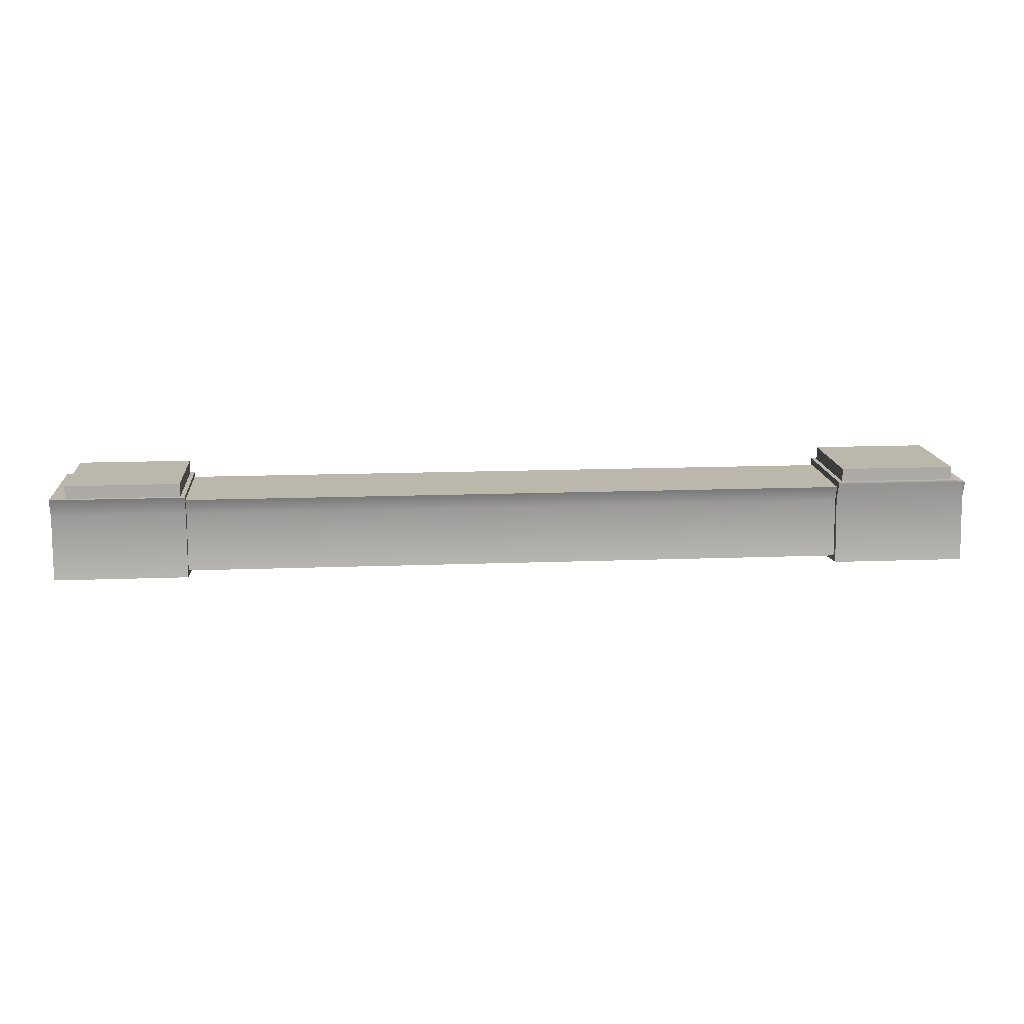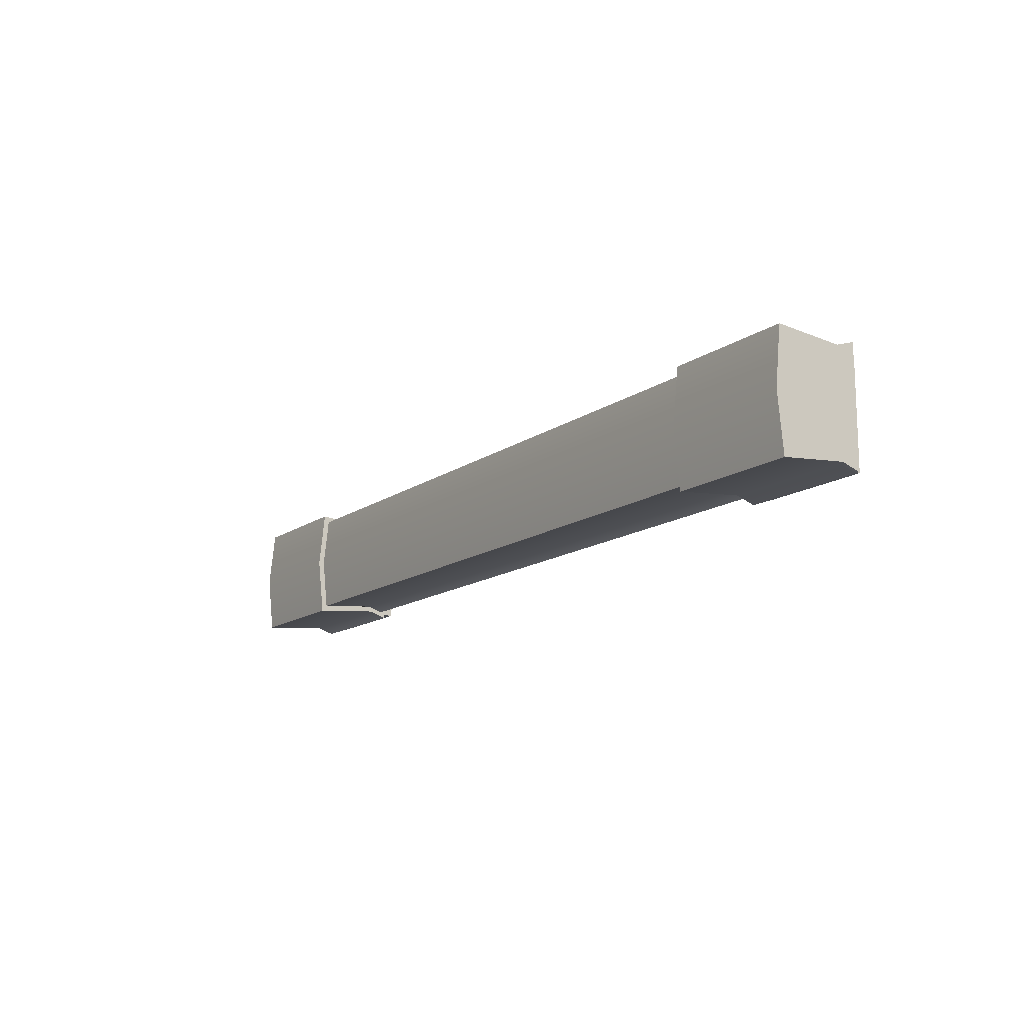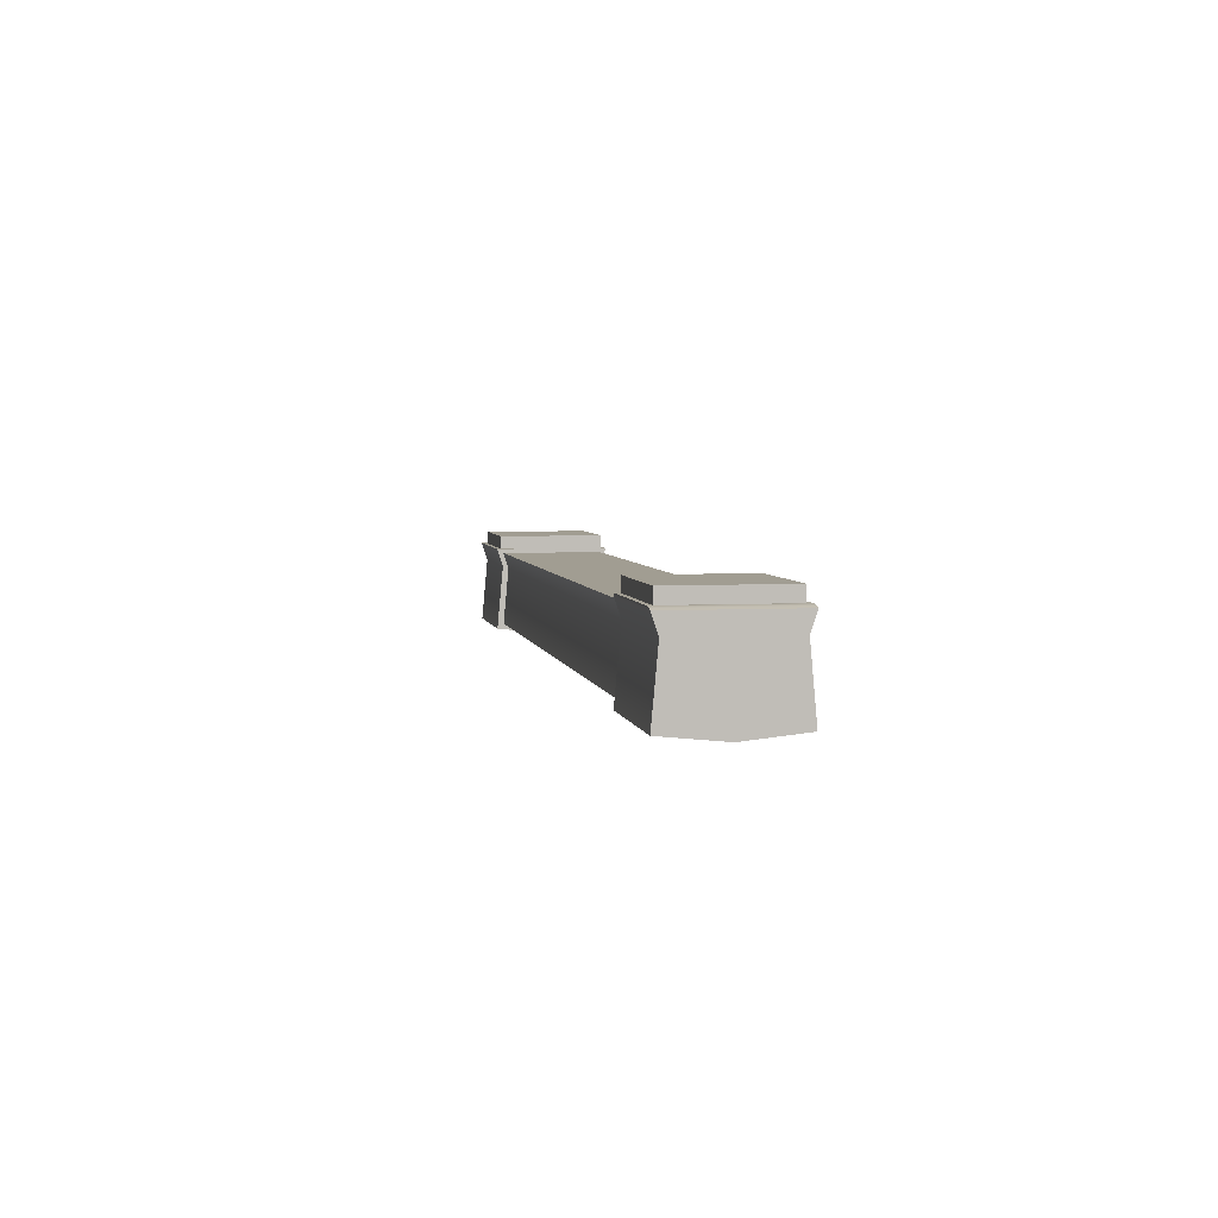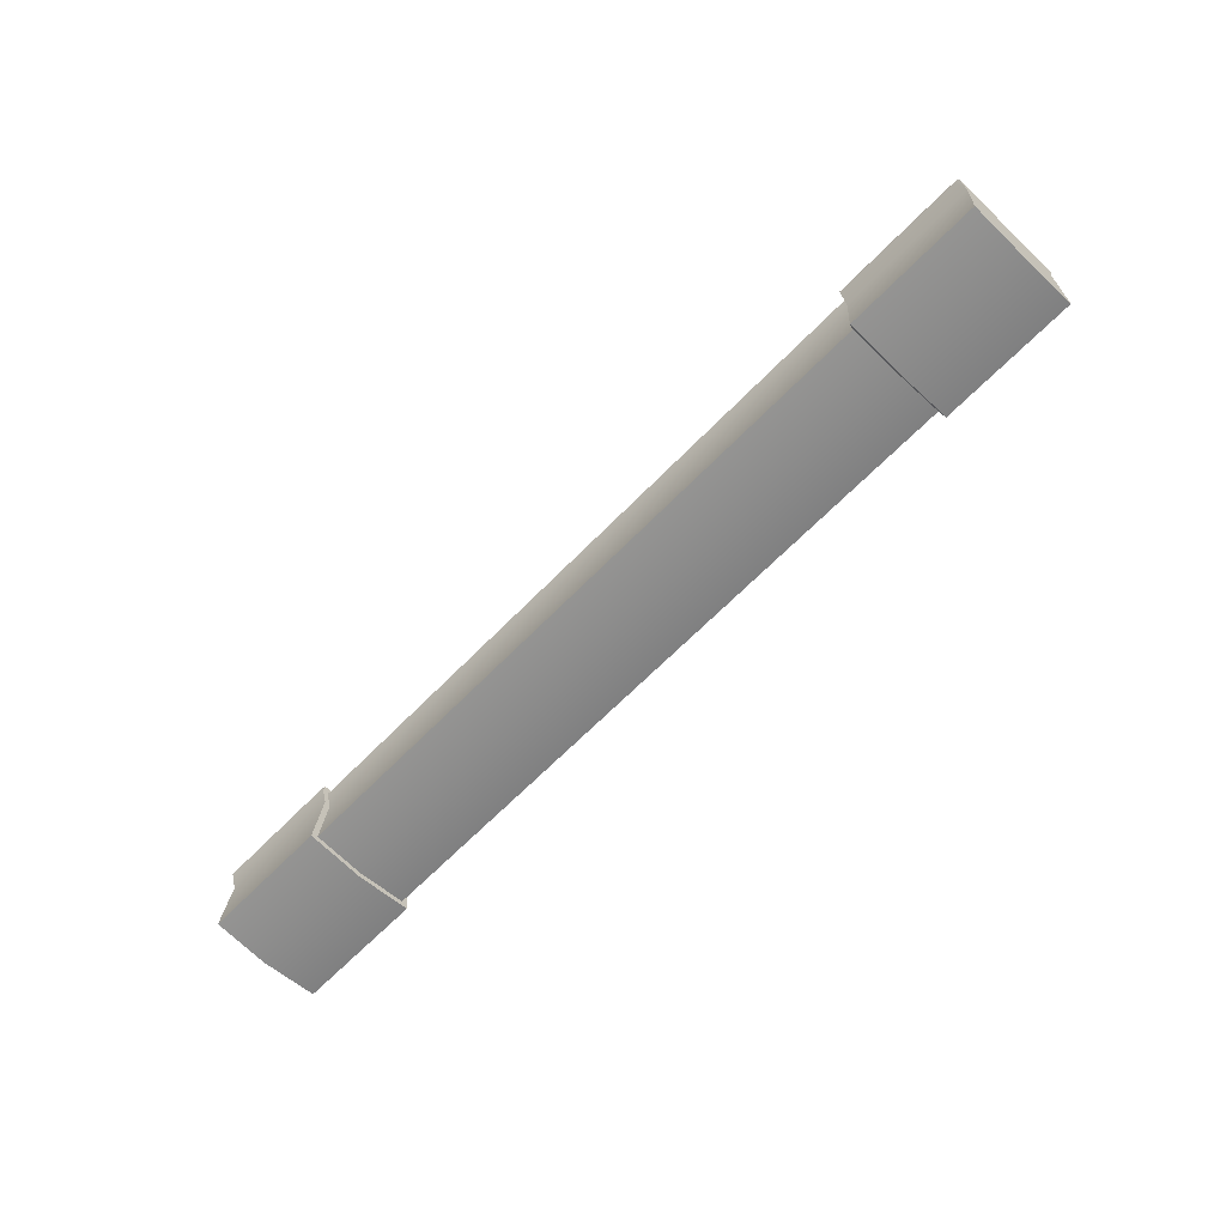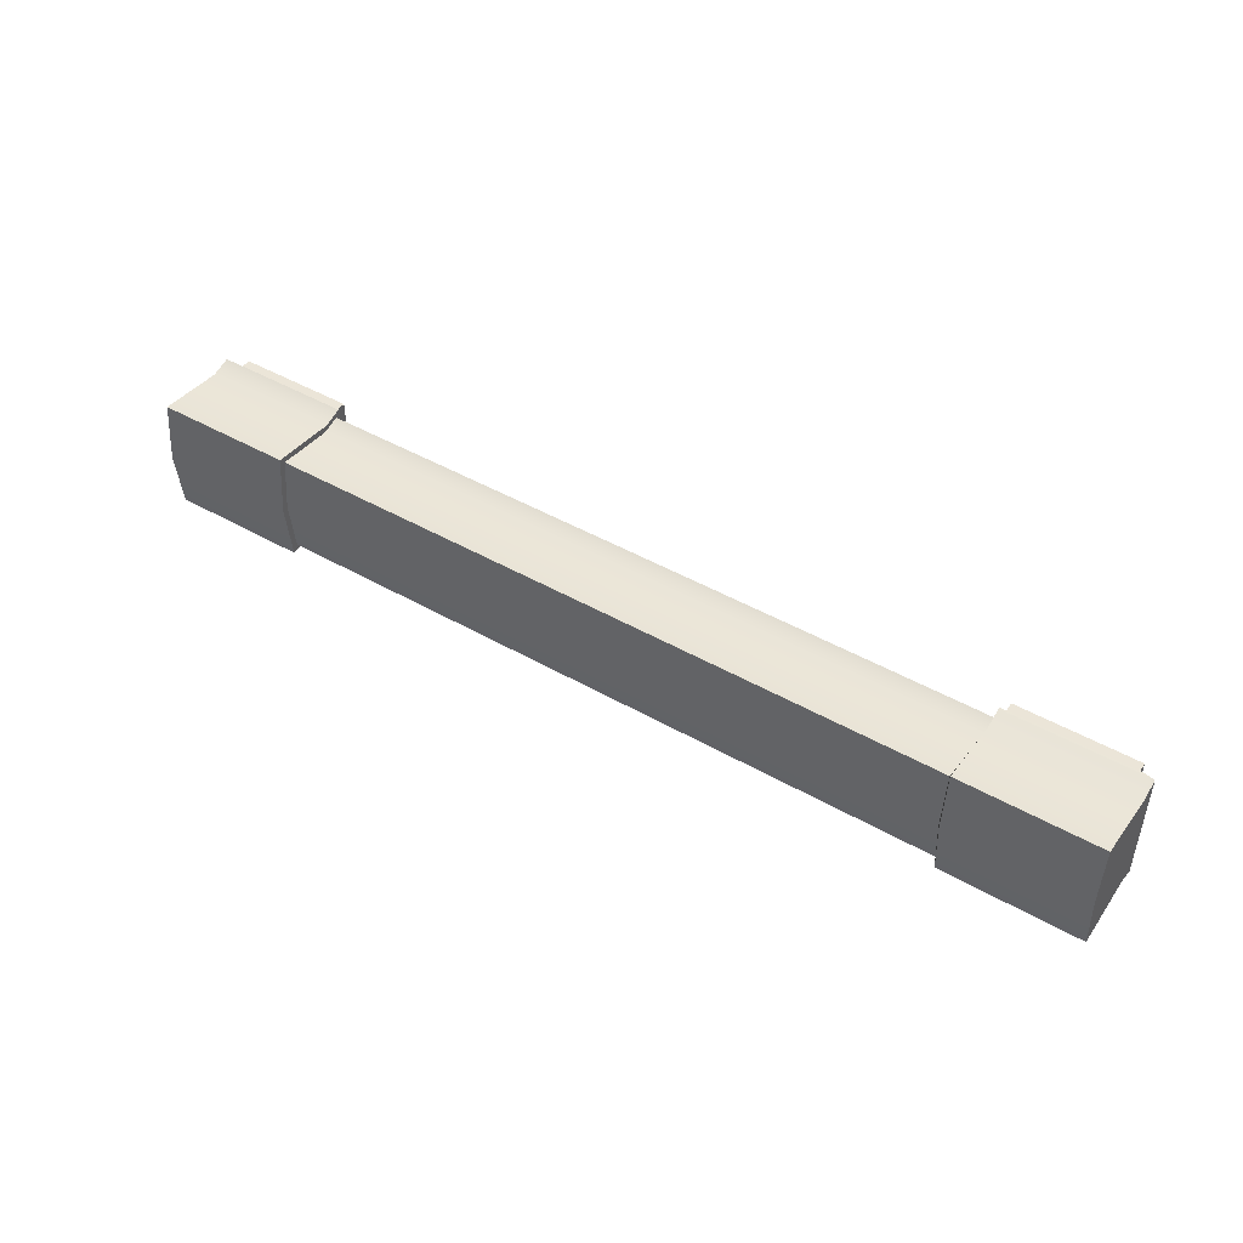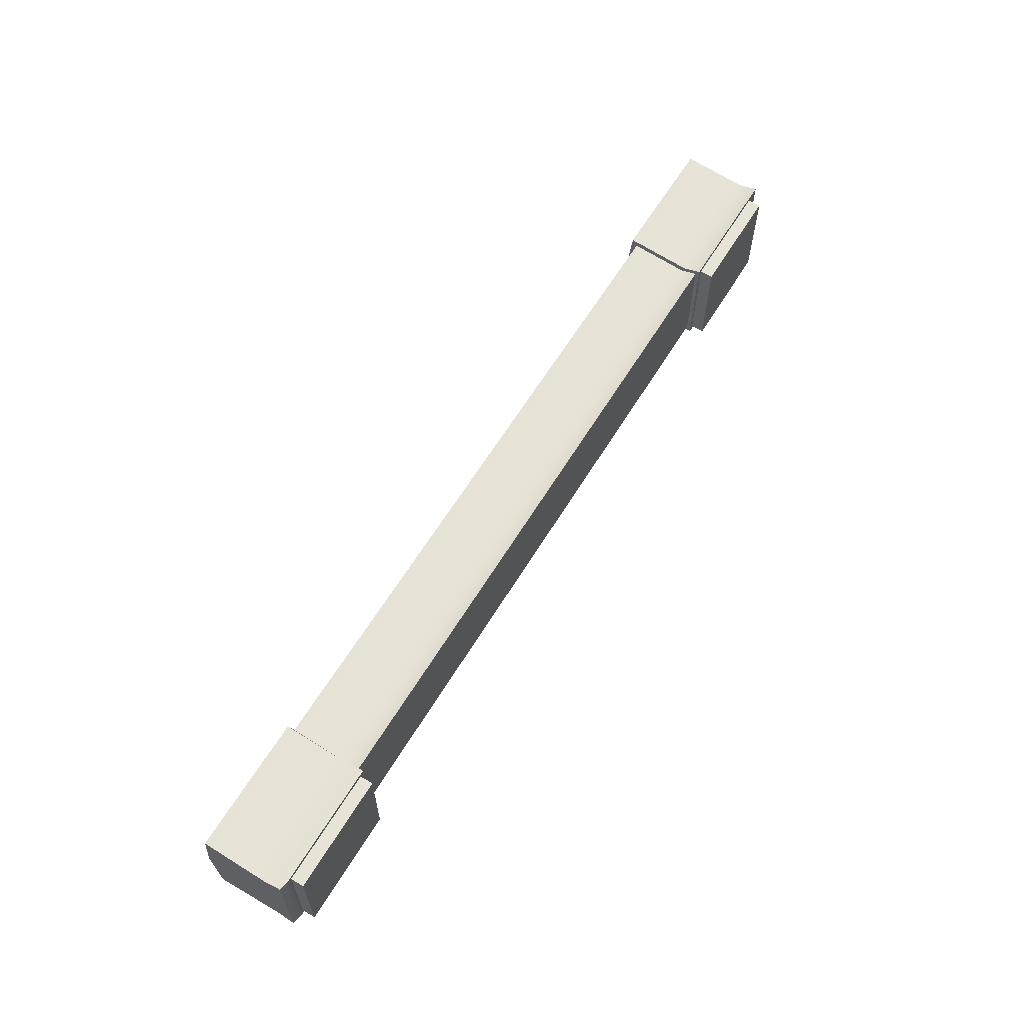
<metadata>
{"format":"obj","ext":"obj","renderer":"f3d","projection":"perspective","resolution":1024,"background":"white","views":[{"elev":14.5,"azim":-4.8,"up":"+Y"},{"elev":-14.0,"azim":56.3,"up":"+Z"},{"elev":4.6,"azim":79.7,"up":"+Y"},{"elev":-63.7,"azim":46.2,"up":"+Y"},{"elev":45.9,"azim":33.3,"up":"+Z"},{"elev":61.8,"azim":121.2,"up":"+Z"}]}
</metadata>
<code>
o Cube.006_Cube.014
v 55.04 38.76 40.75
v 55.04 40.68 40.76
v 55.04 38.76 43.41
v 32.54 38.81 43.35
v 32.54 38.81 40.81
v 32.54 40.62 40.84
v 32.54 40.62 43.32
v 51.83 38.72 40.7
v 55.04 40.29 40.89
v 55.04 40.29 43.27
v 32.54 40.3 43.21
v 32.54 40.3 40.95
v 35.76 40.29 43.32
v 51.78 40.62 42.08
v 51.78 38.72 42.08
v 51.78 40.24 43.18
v 51.78 40.24 40.98
v 51.83 40.29 43.32
v 51.83 40.29 40.84
v 51.78 40.62 43.3
v 51.78 38.85 43.3
v 51.78 38.85 40.86
v 55.04 38.63 42.08
v 55.04 40.68 42.08
v 32.54 38.68 42.08
v 32.54 40.62 42.08
v 35.65 40.72 42.08
v 35.82 40.62 42.08
v 35.82 38.72 42.08
v 35.82 40.24 43.18
v 35.82 40.24 40.98
v 51.94 40.78 42.08
v 35.82 38.85 43.3
v 35.82 40.62 40.86
v 35.82 38.85 40.86
v 35.76 38.58 42.08
v 32.54 40.29 42.08
v 55.04 40.29 42.08
v 32.8 38.72 40.7
v 32.91 40.72 40.81
v 32.8 38.72 43.46
v 32.8 40.72 42.08
v 54.81 38.72 43.46
v 54.7 40.78 43.35
v 54.81 40.29 43.32
v 54.81 38.58 42.08
v 54.7 40.78 42.08
v 32.54 40.29 43.32
v 32.54 40.72 43.46
v 32.54 38.58 42.08
v 32.54 38.72 43.46
v 32.54 40.29 40.84
v 32.54 38.72 40.7
v 32.54 40.72 42.08
v 32.54 40.72 40.7
v 55.04 40.29 40.84
v 55.04 38.58 42.08
v 55.04 38.72 40.7
v 55.04 40.72 42.08
v 55.04 40.72 43.46
v 55.04 40.29 43.32
v 55.04 38.72 43.46
v 51.83 38.85 40.86
v 48.62 38.85 40.86
v 45.4 38.85 40.86
v 42.19 38.85 40.86
v 38.97 38.85 40.86
v 35.76 38.85 40.86
v 51.83 40.62 40.86
v 35.76 38.85 43.3
v 38.97 38.85 43.3
v 42.19 38.85 43.3
v 45.4 38.85 43.3
v 48.62 38.85 43.3
v 51.83 38.85 43.3
v 51.83 40.62 43.3
v 45.4 40.62 43.3
v 42.19 40.62 43.3
v 35.76 40.62 43.3
v 35.76 40.24 43.18
v 38.97 40.24 43.18
v 42.19 40.24 43.18
v 45.4 40.24 43.18
v 48.62 40.24 43.18
v 51.83 40.24 43.18
v 51.83 40.24 40.98
v 48.62 40.24 40.98
v 45.4 40.24 40.98
v 42.19 40.24 40.98
v 38.97 40.24 40.98
v 35.76 40.24 40.98
v 35.76 40.62 42.08
v 38.97 40.62 42.08
v 42.19 40.62 42.08
v 45.4 40.62 42.08
v 48.62 40.62 42.08
v 51.83 40.62 42.08
v 51.83 38.72 42.08
v 48.62 38.72 42.08
v 45.4 38.72 42.08
v 42.19 38.72 42.08
v 38.97 38.72 42.08
v 35.76 38.72 42.08
v 51.83 40.3 40.91
v 51.83 40.3 43.25
v 51.8 38.77 43.38
v 51.83 40.75 42.08
v 51.83 40.75 43.38
v 51.8 38.63 42.08
v 51.8 38.77 40.78
v 35.76 38.75 40.86
v 35.76 40.27 40.98
v 35.76 40.7 42.08
v 35.76 40.7 40.86
v 35.76 38.62 42.08
v 35.76 38.75 43.3
v 35.76 40.27 43.18
v 55.04 40.72 40.7
v 51.78 40.62 40.86
v 35.76 40.72 43.46
v 35.76 40.72 40.7
v 35.82 40.62 43.3
v 32.8 40.72 40.7
v 55.04 40.68 43.4
v 38.97 40.62 43.3
v 48.62 40.62 43.3
v 48.62 40.62 40.86
v 45.4 40.62 40.86
v 42.19 40.62 40.86
v 38.97 40.62 40.86
v 35.76 40.62 40.86
v 51.83 40.75 40.78
v 35.76 40.7 43.3
v 54.81 40.78 43.46
v 51.83 40.78 43.46
v 35.76 40.72 42.08
v 51.83 40.78 42.08
v 51.83 40.78 40.7
v 32.91 40.72 42.08
v 54.81 40.78 42.08
v 32.99 41.04 42.08
v 35.65 41.04 42.08
v 51.94 41.09 42.08
v 54.7 41.09 42.08
v 32.99 41.04 40.89
v 35.57 41.04 40.89
v 52.02 41.09 43.27
v 35.57 41.04 43.27
v 52.02 41.09 40.89
v 51.94 40.81 42.08
v 51.94 40.81 40.81
v 54.7 40.81 42.08
v 51.94 41.06 42.08
v 54.7 41.06 42.08
v 51.94 41.06 40.81
v 54.7 41.06 40.81
v 32.91 41 40.81
v 32.91 41 42.08
v 35.65 41 42.08
v 32.91 41 43.35
v 35.65 41 40.81
v 35.65 40.75 43.35
v 32.91 40.75 43.35
v 32.91 40.75 42.08
v 35.65 40.75 42.08
v 32.91 41.04 40.81
v 51.94 41.09 43.35
v 35.57 41.04 42.08
v 51.94 41.09 40.81
v 32.91 41.04 43.35
v 32.91 41.04 42.08
v 54.7 41.09 40.81
v 54.62 41.09 42.08
v 32.58 38.72 40.7
v 32.58 40.29 43.32
v 32.58 38.58 42.08
v 32.58 40.72 40.7
v 32.58 38.72 43.46
v 32.58 40.29 40.84
v 32.58 40.72 42.08
v 32.58 40.72 43.46
v 54.93 40.75 40.7
v 54.93 38.72 43.46
v 54.93 40.29 40.84
v 54.93 40.75 42.08
v 54.93 38.72 40.7
v 54.93 40.75 43.46
v 54.93 40.29 43.32
v 54.93 38.58 42.08
v 54.93 40.72 40.7
v 54.93 40.72 43.46
v 35.76 38.72 43.46
v 35.76 40.29 40.84
v 35.76 38.72 40.7
v 35.65 40.72 40.81
v 35.65 40.72 43.35
v 35.65 41.04 40.81
v 35.65 41.04 43.35
v 35.65 41 43.35
v 35.65 40.75 40.81
v 32.8 40.72 43.46
v 32.8 40.29 43.32
v 32.8 38.58 42.08
v 32.91 40.72 43.35
v 32.99 41.04 43.27
v 32.8 40.29 40.84
v 32.91 40.75 40.81
v 54.81 38.72 40.7
v 54.81 40.78 40.7
v 54.81 40.29 40.84
v 54.81 40.72 43.46
v 54.81 40.72 40.7
v 54.7 40.78 40.81
v 54.7 41.09 43.35
v 54.7 40.81 43.35
v 54.7 40.81 40.81
v 54.7 41.06 43.35
v 54.62 41.09 43.27
v 54.62 41.09 40.89
v 51.83 38.58 42.08
v 51.83 40.72 40.7
v 51.94 40.78 43.35
v 51.94 40.81 43.35
v 51.94 41.06 43.35
v 51.83 38.72 43.46
v 51.83 40.72 43.46
v 51.94 40.78 40.81
v 52.02 41.09 42.08
f 176 50 53 174
f 185 59 118 182
f 179 174 53 52
f 38 23 1 9
f 188 183 62 61
f 37 25 4 11
f 84 74 21 16
f 86 63 22 17
f 96 14 119 127
f 98 15 22 63
f 69 86 17 119
f 126 84 16 20
f 75 21 15 98
f 126 20 14 96
f 80 70 33 30
f 90 67 35 31
f 92 28 34 131
f 102 29 35 67
f 130 90 31 34
f 79 80 30 122
f 71 33 29 102
f 79 122 28 92
f 110 63 86 104
f 132 69 97 107
f 105 85 75 106
f 133 79 92 113
f 26 37 11 7
f 191 188 61 60
f 24 38 9 2
f 177 179 52 55
f 124 10 38 24
f 6 12 37 26
f 111 68 103 115
f 112 91 68 111
f 108 76 85 105
f 106 75 98 109
f 107 97 76 108
f 114 131 91 112
f 113 92 131 114
f 115 103 70 116
f 116 70 80 117
f 109 98 63 110
f 199 159 142 198
f 12 5 25 37
f 10 3 23 38
f 187 60 59 185
f 178 51 50 176
f 181 201 42 180
f 181 175 202 201
f 180 42 123 177
f 175 178 41 202
f 155 153 143 169
f 183 43 46 189
f 190 184 210 212
f 189 46 208 186
f 184 186 208 210
f 157 158 171 166
f 25 50 51 4
f 12 52 53 5
f 26 54 55 6
f 4 51 48 11
f 6 55 52 12
f 5 53 50 25
f 7 49 54 26
f 23 57 58 1
f 24 59 60 124
f 124 60 61 10
f 1 58 56 9
f 10 61 62 3
f 3 62 57 23
f 2 118 59 24
f 30 33 71 81
f 81 71 72 82
f 82 72 73 83
f 83 73 74 84
f 16 21 75 85
f 17 22 64 87
f 87 64 65 88
f 88 65 66 89
f 89 66 67 90
f 31 35 68 91
f 28 93 130 34
f 93 94 129 130
f 94 95 128 129
f 95 96 127 128
f 14 97 69 119
f 15 99 64 22
f 99 100 65 64
f 100 101 66 65
f 101 102 67 66
f 29 103 68 35
f 34 31 91 131
f 129 89 90 130
f 128 88 89 129
f 127 87 88 128
f 119 17 87 127
f 20 16 85 76
f 77 83 84 126
f 78 82 83 77
f 125 81 82 78
f 122 30 81 125
f 33 70 103 29
f 72 71 102 101
f 73 72 101 100
f 74 73 100 99
f 21 74 99 15
f 20 76 97 14
f 77 126 96 95
f 78 77 95 94
f 125 78 94 93
f 122 125 93 28
f 220 109 110 8
f 137 107 108 135
f 225 106 109 220
f 226 108 105 18
f 221 132 138
f 18 105 106 225
f 138 132 107 137
f 8 110 104 19
f 192 116 117 13
f 36 115 116 192
f 136 113 114 121
f 121 114 112 193
f 193 112 111 194
f 194 111 115 36
f 120 133 113 136
f 13 117 133 120
f 19 104 132 221
f 135 108 226
f 9 56 118 2
f 11 48 49 7
f 182 190 212 209
f 187 191 60
f 104 86 69 132
f 117 80 79 133
f 27 196 120 136
f 222 32 137 135
f 195 27 136 121
f 32 227 138 137
f 204 139 42 201
f 139 40 123 42
f 47 44 134 140
f 213 47 140 209
f 153 224 167 143
f 217 154 144 214
f 158 160 170 171
f 159 161 197 142
f 154 156 172 144
f 47 213 216 152
f 44 47 152 215
f 32 222 223 150
f 227 32 150 151
f 152 216 156 154
f 215 152 154 217
f 150 223 224 153
f 151 150 153 155
f 165 200 161 159
f 164 163 160 158
f 207 164 158 157
f 162 165 159 199
f 196 27 165 162
f 40 139 164 207
f 139 204 163 164
f 27 195 200 165
f 168 148 198 142
f 147 228 143 167
f 146 168 142 197
f 228 149 169 143
f 205 141 171 170
f 141 145 166 171
f 173 218 214 144
f 219 173 144 172
f 48 51 178 175
f 54 180 177 55
f 49 48 175 181
f 49 181 180 54
f 41 178 176 203
f 123 206 179 177
f 206 39 174 179
f 203 176 174 39
f 134 211 191 187
f 118 190 182
f 56 58 186 184
f 57 189 186 58
f 118 56 184 190
f 62 183 189 57
f 134 187 185 140
f 211 45 188 191
f 45 43 183 188
f 140 185 182 209
f 145 146 197 166
f 204 196 162 163
f 163 162 199 160
f 160 199 198 170
f 205 148 168 141
f 141 168 146 145
f 40 195 121 123
f 201 202 13 120
f 202 41 192 13
f 148 205 170 198
f 195 40 207 200
f 200 207 157 161
f 161 157 166 197
f 196 204 201 120
f 36 203 39 194
f 193 194 39 206
f 121 193 206 123
f 192 41 203 36
f 149 219 172 169
f 223 215 217 224
f 222 44 215 223
f 224 217 214 167
f 228 173 219 149
f 147 218 173 228
f 227 213 209 138
f 135 226 211 134
f 18 225 43 45
f 226 18 45 211
f 218 147 167 214
f 216 151 155 156
f 213 227 151 216
f 44 222 135 134
f 209 212 221 138
f 43 225 220 46
f 212 210 19 221
f 46 220 8 208
f 156 155 169 172
f 210 208 8 19

</code>
